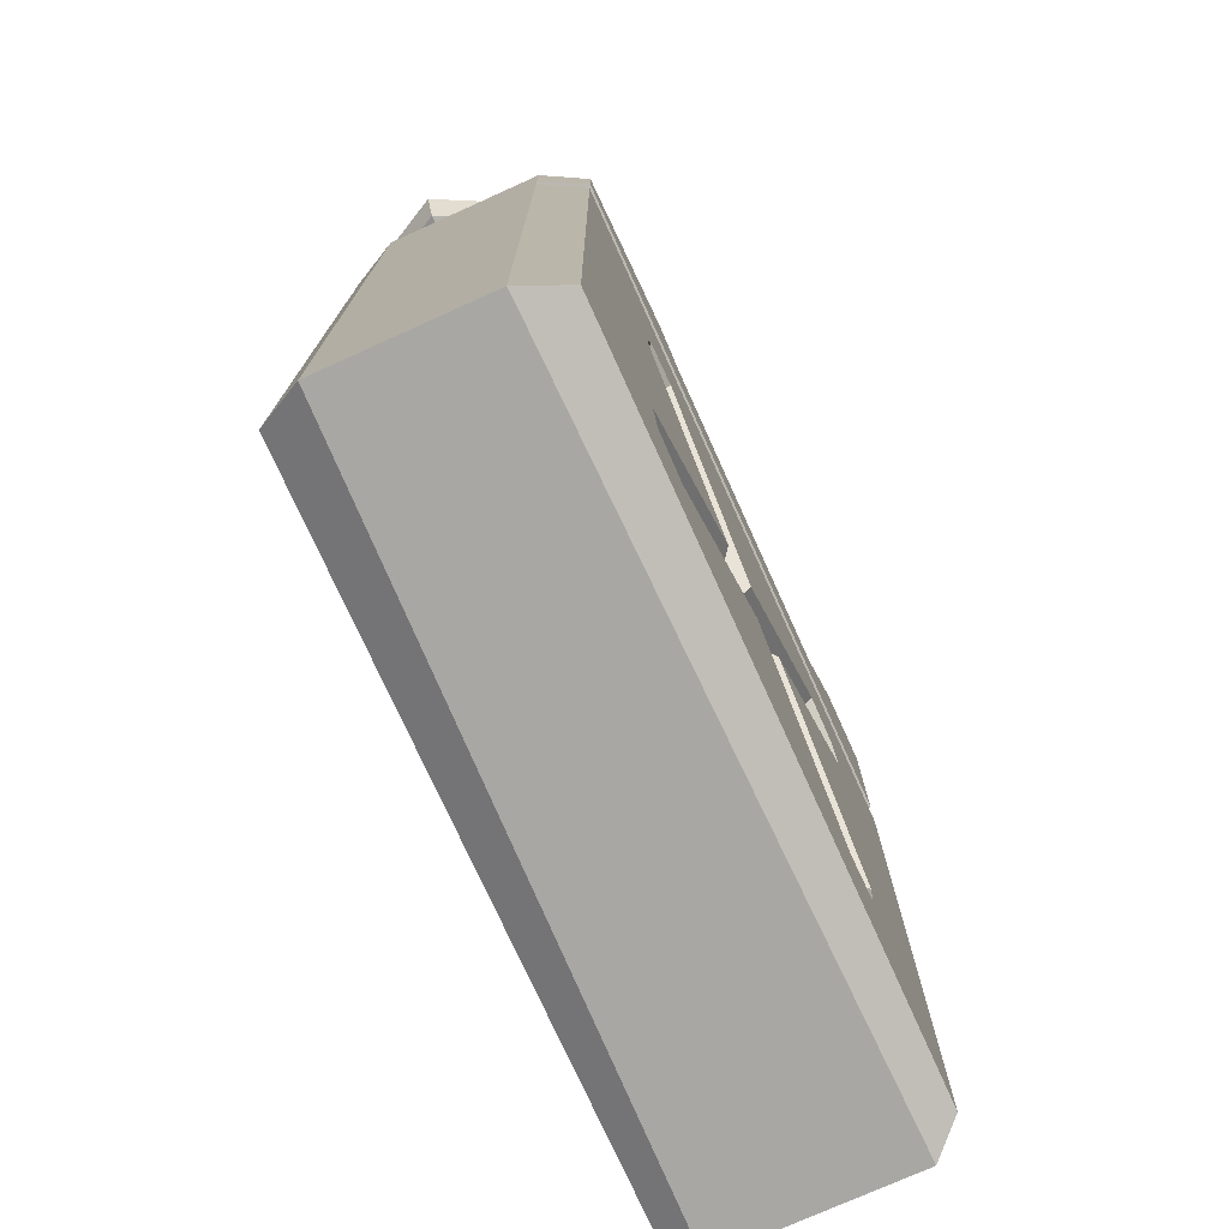
<metadata>
{"format":"obj","ext":"obj","renderer":"f3d","projection":"perspective","resolution":1024,"background":"white","views":[{"elev":-75.2,"azim":114.3,"up":"+Y"}]}
</metadata>
<code>
g SM_Prop_GasCan_01
v 0.1712 0.4488 -0.02415
v 0.1788 0.4681 -0.02415
v 0.1326 0.4861 -0.02415
v 0.125 0.4675 -0.02415
v 0.125 0.4675 -0.02415
v 0.1326 0.4861 -0.02415
v 0.1091 0.4951 0.01865
v 0.1015 0.4764 0.01865
v 0.1015 0.4764 0.01865
v 0.1091 0.4951 0.01865
v 0.1326 0.4861 0.06215
v 0.125 0.4675 0.06215
v 0.125 0.4675 0.06215
v 0.1326 0.4861 0.06215
v 0.1788 0.4681 0.06215
v 0.1712 0.4488 0.06215
v 0.1712 0.4488 0.06215
v 0.1788 0.4681 0.06215
v 0.2016 0.4585 0.01865
v 0.194 0.4398 0.01865
v 0.194 0.4398 0.01865
v 0.2016 0.4585 0.01865
v 0.1788 0.4681 -0.02415
v 0.1712 0.4488 -0.02415
v 0.1105 0.4681 0.01865
v 0.1015 0.4764 0.01865
v 0.125 0.4675 0.06215
v 0.1284 0.4612 0.05249
v 0.1284 0.4612 0.05249
v 0.125 0.4675 0.06215
v 0.1712 0.4488 0.06215
v 0.1643 0.4467 0.05249
v 0.1643 0.4467 0.05249
v 0.1712 0.4488 0.06215
v 0.194 0.4398 0.01865
v 0.1823 0.4398 0.01865
v 0.1823 0.4398 0.01865
v 0.194 0.4398 0.01865
v 0.1712 0.4488 -0.02415
v 0.1643 0.4467 -0.01449
v 0.1643 0.4467 -0.01449
v 0.1712 0.4488 -0.02415
v 0.125 0.4675 -0.02415
v 0.1284 0.4612 -0.01449
v 0.1284 0.4612 -0.01449
v 0.125 0.4675 -0.02415
v 0.1015 0.4764 0.01865
v 0.1105 0.4681 0.01865
v 0.1056 0.4564 0.01865
v 0.1105 0.4681 0.01865
v 0.1284 0.4612 0.05249
v 0.1236 0.4495 0.05249
v 0.1236 0.4495 0.05249
v 0.1284 0.4612 0.05249
v 0.1643 0.4467 0.05249
v 0.1595 0.435 0.05249
v 0.1595 0.435 0.05249
v 0.1643 0.4467 0.05249
v 0.1823 0.4398 0.01865
v 0.1774 0.4281 0.01865
v 0.1774 0.4281 0.01865
v 0.1823 0.4398 0.01865
v 0.1643 0.4467 -0.01449
v 0.1595 0.435 -0.01449
v 0.1595 0.435 -0.01449
v 0.1643 0.4467 -0.01449
v 0.1284 0.4612 -0.01449
v 0.1236 0.4495 -0.01449
v 0.1236 0.4495 -0.01449
v 0.1284 0.4612 -0.01449
v 0.1105 0.4681 0.01865
v 0.1056 0.4564 0.01865
v 0.08146 0.3038 -0.06696
v -0.09253 0.3038 -0.06696
v -0.005536 0.2168 -0.06696
v -0.1899 0.3708 -0.06696
v -0.116 0.299 -0.06696
v -0.1208 0.2755 -0.06696
v 0.1788 0.3708 -0.06696
v 0.1056 0.299 -0.06696
v 0.1105 0.2748 -0.06696
v -0.1899 0.01313 -0.06696
v 0.1105 0.1008 -0.06696
v 0.02346 0.1885 -0.06696
v 0.1788 0.01313 -0.06696
v 0.1056 0.07734 -0.06696
v 0.08146 0.07251 -0.06696
v -0.1208 0.1008 -0.06696
v -0.03384 0.1885 -0.06696
v -0.1167 0.07734 -0.06696
v -0.09253 0.07251 -0.06696
v -0.005536 0.1595 -0.06696
v -0.1057 0.0877 -0.05799
v -0.0228 0.1885 -0.05799
v -0.1112 0.1001 -0.05799
v -0.0152 0.1782 -0.05799
v -0.005536 0.1706 -0.05799
v -0.09391 0.08218 -0.05799
v -0.0152 0.1982 -0.05799
v -0.1112 0.2762 -0.05799
v -0.1057 0.2886 -0.05799
v -0.09391 0.2941 -0.05799
v -0.005536 0.2058 -0.05799
v -0.005536 0.1885 -0.05799
v 0.004821 0.1782 -0.05799
v 0.004821 0.1982 -0.05799
v 0.09527 0.0877 -0.05799
v 0.08284 0.08287 -0.05799
v 0.01242 0.1885 -0.05799
v 0.1001 0.1001 -0.05799
v 0.09527 0.2886 -0.05799
v 0.08284 0.2935 -0.05799
v 0.1001 0.2762 -0.05799
v -0.09253 0.3038 -0.06696
v -0.116 0.299 -0.06696
v -0.1057 0.2886 -0.05799
v -0.09391 0.2941 -0.05799
v -0.005536 0.2168 -0.06696
v -0.09253 0.3038 -0.06696
v -0.09391 0.2941 -0.05799
v -0.005536 0.2058 -0.05799
v -0.03384 0.1885 -0.06696
v -0.1208 0.1008 -0.06696
v -0.1112 0.1001 -0.05799
v -0.0228 0.1885 -0.05799
v -0.1208 0.1008 -0.06696
v -0.1167 0.07734 -0.06696
v -0.1057 0.0877 -0.05799
v -0.1112 0.1001 -0.05799
v 0.1056 0.07734 -0.06696
v 0.1105 0.1008 -0.06696
v 0.1001 0.1001 -0.05799
v 0.09527 0.0877 -0.05799
v 0.1105 0.1008 -0.06696
v 0.02346 0.1885 -0.06696
v 0.01242 0.1885 -0.05799
v 0.1001 0.1001 -0.05799
v 0.1056 0.299 -0.06696
v 0.08146 0.3038 -0.06696
v 0.08284 0.2935 -0.05799
v 0.09527 0.2886 -0.05799
v 0.08146 0.3038 -0.06696
v -0.005536 0.2168 -0.06696
v -0.005536 0.2058 -0.05799
v 0.08284 0.2935 -0.05799
v -0.116 0.299 -0.06696
v -0.1208 0.2755 -0.06696
v -0.1112 0.2762 -0.05799
v -0.1057 0.2886 -0.05799
v -0.1208 0.2755 -0.06696
v -0.03384 0.1885 -0.06696
v -0.0228 0.1885 -0.05799
v -0.1112 0.2762 -0.05799
v -0.005536 0.1595 -0.06696
v 0.08146 0.07251 -0.06696
v 0.08284 0.08287 -0.05799
v -0.005536 0.1706 -0.05799
v 0.08146 0.07251 -0.06696
v 0.1056 0.07734 -0.06696
v 0.09527 0.0877 -0.05799
v 0.08284 0.08287 -0.05799
v -0.1167 0.07734 -0.06696
v -0.09253 0.07251 -0.06696
v -0.09391 0.08218 -0.05799
v -0.1057 0.0877 -0.05799
v -0.09253 0.07251 -0.06696
v -0.005536 0.1595 -0.06696
v -0.005536 0.1706 -0.05799
v -0.09391 0.08218 -0.05799
v 0.02346 0.1885 -0.06696
v 0.1105 0.2748 -0.06696
v 0.1001 0.2762 -0.05799
v 0.01242 0.1885 -0.05799
v 0.1105 0.2748 -0.06696
v 0.1056 0.299 -0.06696
v 0.09527 0.2886 -0.05799
v 0.1001 0.2762 -0.05799
v -0.2016 0.4868 -0.05108
v -0.1402 0.4868 -0.06075
v -0.1402 0.4868 -0.02968
v -0.2016 0.4868 0.05111
v -0.1402 0.4868 0.03592
v -0.1402 0.4868 0.06008
v -0.1899 0.4792 -0.06696
v -0.1132 0.4398 -0.06696
v -0.1485 0.4792 -0.06696
v -0.1899 0.3943 -0.06696
v 0.06213 0.4398 -0.06696
v 0.1788 0.3943 -0.06696
v 0.08837 0.453 -0.06696
v 0.1788 0.4184 -0.06696
v -0.2016 1.195e-05 -0.05108
v -0.2016 1.195e-05 0.05111
v 0.1912 1.195e-05 0.04282
v 0.1912 1.195e-05 -0.0428
v 0.1912 0.3867 0.04282
v 0.1912 0.4246 0.04282
v 0.1912 0.4246 -0.0428
v 0.1912 0.3867 -0.0428
v 0.1912 0.3777 0.04282
v 0.1912 0.3777 -0.0428
v 0.1912 1.195e-05 0.04282
v 0.1912 1.195e-05 -0.0428
v -0.2016 0.3867 -0.05108
v -0.2016 0.4868 -0.05108
v -0.2016 0.4868 0.05111
v -0.2016 0.3867 0.05111
v -0.2016 0.3777 -0.05108
v -0.2016 0.3777 0.05111
v -0.2016 1.195e-05 -0.05108
v -0.2016 1.195e-05 0.05111
v 0.1912 0.3867 0.04282
v 0.1912 0.3777 0.04282
v -0.2016 0.3777 0.05111
v -0.2016 0.3867 0.05111
v -0.2016 0.3867 -0.05108
v -0.2016 0.3777 -0.05108
v 0.1912 0.3777 -0.0428
v 0.1912 0.3867 -0.0428
v 0.08906 0.4647 -0.02968
v 0.08906 0.4647 -0.06075
v 0.1912 0.4246 -0.0428
v 0.1912 0.4246 0.04282
v 0.08906 0.4647 0.03592
v 0.08906 0.4647 0.06008
v -0.1899 0.3943 0.06699
v -0.1899 0.4792 0.06699
v -0.1485 0.4792 0.06699
v -0.1132 0.4398 0.06699
v 0.06213 0.4398 0.06699
v 0.1788 0.3943 0.06699
v 0.1788 0.4184 0.06699
v 0.08837 0.453 0.06699
v -0.1036 0.4502 0.06008
v -0.1036 0.4502 -0.06075
v 0.0642 0.4502 -0.06075
v 0.0642 0.4502 -0.02968
v 0.0642 0.4502 0.03592
v 0.0642 0.4502 0.06008
v -0.1222 0.4709 -0.02968
v -0.1222 0.4709 0.03592
v -0.1402 0.4868 0.03592
v -0.1402 0.4868 -0.02968
v -0.1222 0.4709 -0.06075
v -0.1036 0.4502 -0.06075
v -0.1036 0.4502 0.06008
v -0.1222 0.4709 0.06008
v -0.1222 0.4709 0.06008
v -0.1222 0.4709 -0.02968
v -0.1222 0.4709 -0.06075
v -0.1222 0.4709 0.03592
v -0.1222 0.4709 0.03592
v -0.1222 0.5047 0.03592
v -0.1402 0.4868 0.03592
v -0.1112 0.4861 0.03592
v 0.06282 0.5047 0.03592
v 0.04832 0.4861 0.03592
v 0.08906 0.4647 0.03592
v 0.0642 0.4502 0.03592
v -0.1402 0.4868 0.03592
v -0.1222 0.5047 0.03592
v -0.1222 0.5047 0.06008
v -0.1402 0.4868 0.06008
v -0.1402 0.4868 0.06008
v -0.1112 0.4861 0.06008
v -0.1222 0.4709 0.06008
v -0.1222 0.5047 0.06008
v 0.04832 0.4861 0.06008
v 0.06282 0.5047 0.06008
v 0.0642 0.4502 0.06008
v 0.08906 0.4647 0.06008
v -0.1222 0.4709 0.06008
v -0.1112 0.4861 0.06008
v -0.1112 0.4861 0.03592
v -0.1222 0.4709 0.03592
v -0.1402 0.4868 -0.06075
v -0.1222 0.5047 -0.06075
v -0.1222 0.5047 -0.02968
v -0.1402 0.4868 -0.02968
v -0.1402 0.4868 -0.02968
v -0.1112 0.4861 -0.02968
v -0.1222 0.4709 -0.02968
v -0.1222 0.5047 -0.02968
v 0.04832 0.4861 -0.02968
v 0.06282 0.5047 -0.02968
v 0.0642 0.4502 -0.02968
v 0.08906 0.4647 -0.02968
v -0.1222 0.4709 -0.02968
v -0.1112 0.4861 -0.02968
v -0.1112 0.4861 -0.06075
v -0.1222 0.4709 -0.06075
v -0.1222 0.4709 -0.06075
v -0.1222 0.5047 -0.06075
v -0.1402 0.4868 -0.06075
v -0.1112 0.4861 -0.06075
v 0.06282 0.5047 -0.06075
v 0.04832 0.4861 -0.06075
v 0.08906 0.4647 -0.06075
v 0.0642 0.4502 -0.06075
v -0.1222 0.5047 0.03592
v 0.06282 0.5047 0.03592
v 0.06282 0.5047 0.06008
v -0.1222 0.5047 0.06008
v -0.1112 0.4861 0.06008
v 0.04832 0.4861 0.06008
v 0.04832 0.4861 0.03592
v -0.1112 0.4861 0.03592
v -0.1222 0.5047 -0.06075
v 0.06282 0.5047 -0.06075
v 0.06282 0.5047 -0.02968
v -0.1222 0.5047 -0.02968
v -0.1112 0.4861 -0.02968
v 0.04832 0.4861 -0.02968
v 0.04832 0.4861 -0.06075
v -0.1112 0.4861 -0.06075
v 0.06282 0.5047 0.03592
v 0.08906 0.4647 0.03592
v 0.08906 0.4647 0.06008
v 0.06282 0.5047 0.06008
v 0.04832 0.4861 0.06008
v 0.0642 0.4502 0.06008
v 0.0642 0.4502 0.03592
v 0.04832 0.4861 0.03592
v 0.06282 0.5047 -0.06075
v 0.08906 0.4647 -0.06075
v 0.08906 0.4647 -0.02968
v 0.06282 0.5047 -0.02968
v 0.04832 0.4861 -0.02968
v 0.0642 0.4502 -0.02968
v 0.0642 0.4502 -0.06075
v 0.04832 0.4861 -0.06075
v 0.08906 0.4647 -0.02968
v 0.08906 0.4647 0.03592
v 0.0642 0.4502 0.03592
v 0.0642 0.4502 -0.02968
v 0.08146 0.3038 0.06699
v -0.005536 0.2168 0.06699
v -0.09253 0.3038 0.06699
v -0.1899 0.3708 0.06699
v -0.116 0.299 0.06699
v -0.1208 0.2755 0.06699
v 0.1788 0.3708 0.06699
v 0.1056 0.299 0.06699
v 0.1105 0.2748 0.06699
v -0.1899 0.01313 0.06699
v 0.1105 0.1008 0.06699
v 0.02346 0.1885 0.06699
v 0.1788 0.01313 0.06699
v 0.1056 0.07734 0.06699
v 0.08146 0.07251 0.06699
v -0.1208 0.1008 0.06699
v -0.03384 0.1885 0.06699
v -0.1167 0.07734 0.06699
v -0.09253 0.07251 0.06699
v -0.005536 0.1595 0.06699
v -0.1057 0.0877 0.05801
v -0.1112 0.1001 0.05801
v -0.0228 0.1885 0.05801
v -0.0152 0.1782 0.05801
v -0.005536 0.1706 0.05801
v -0.09391 0.08218 0.05801
v -0.0152 0.1982 0.05801
v -0.1112 0.2762 0.05801
v -0.1057 0.2886 0.05801
v -0.09391 0.2941 0.05801
v -0.005536 0.2058 0.05801
v -0.005536 0.1885 0.05801
v 0.004821 0.1782 0.05801
v 0.004821 0.1982 0.05801
v 0.09527 0.0877 0.05801
v 0.08284 0.08287 0.05801
v 0.01242 0.1885 0.05801
v 0.1001 0.1001 0.05801
v 0.09527 0.2886 0.05801
v 0.08284 0.2935 0.05801
v 0.1001 0.2762 0.05801
v -0.09253 0.3038 0.06699
v -0.09391 0.2941 0.05801
v -0.1057 0.2886 0.05801
v -0.116 0.299 0.06699
v -0.005536 0.2168 0.06699
v -0.005536 0.2058 0.05801
v -0.09391 0.2941 0.05801
v -0.09253 0.3038 0.06699
v -0.03384 0.1885 0.06699
v -0.0228 0.1885 0.05801
v -0.1112 0.1001 0.05801
v -0.1208 0.1008 0.06699
v -0.1208 0.1008 0.06699
v -0.1112 0.1001 0.05801
v -0.1057 0.0877 0.05801
v -0.1167 0.07734 0.06699
v 0.1056 0.07734 0.06699
v 0.09527 0.0877 0.05801
v 0.1001 0.1001 0.05801
v 0.1105 0.1008 0.06699
v 0.1105 0.1008 0.06699
v 0.1001 0.1001 0.05801
v 0.01242 0.1885 0.05801
v 0.02346 0.1885 0.06699
v 0.1056 0.299 0.06699
v 0.09527 0.2886 0.05801
v 0.08284 0.2935 0.05801
v 0.08146 0.3038 0.06699
v 0.08146 0.3038 0.06699
v 0.08284 0.2935 0.05801
v -0.005536 0.2058 0.05801
v -0.005536 0.2168 0.06699
v -0.116 0.299 0.06699
v -0.1057 0.2886 0.05801
v -0.1112 0.2762 0.05801
v -0.1208 0.2755 0.06699
v -0.1208 0.2755 0.06699
v -0.1112 0.2762 0.05801
v -0.0228 0.1885 0.05801
v -0.03384 0.1885 0.06699
v -0.005536 0.1595 0.06699
v -0.005536 0.1706 0.05801
v 0.08284 0.08287 0.05801
v 0.08146 0.07251 0.06699
v 0.08146 0.07251 0.06699
v 0.08284 0.08287 0.05801
v 0.09527 0.0877 0.05801
v 0.1056 0.07734 0.06699
v -0.1167 0.07734 0.06699
v -0.1057 0.0877 0.05801
v -0.09391 0.08218 0.05801
v -0.09253 0.07251 0.06699
v -0.09253 0.07251 0.06699
v -0.09391 0.08218 0.05801
v -0.005536 0.1706 0.05801
v -0.005536 0.1595 0.06699
v 0.02346 0.1885 0.06699
v 0.01242 0.1885 0.05801
v 0.1001 0.2762 0.05801
v 0.1105 0.2748 0.06699
v 0.1105 0.2748 0.06699
v 0.1001 0.2762 0.05801
v 0.09527 0.2886 0.05801
v 0.1056 0.299 0.06699
v -0.2016 1.195e-05 -0.05108
v -0.1899 0.01313 -0.06696
v -0.1899 0.3708 -0.06696
v -0.2016 0.3777 -0.05108
v 0.1912 1.195e-05 -0.0428
v 0.1788 0.01313 -0.06696
v -0.1899 0.01313 -0.06696
v -0.2016 1.195e-05 -0.05108
v 0.1912 0.3777 -0.0428
v 0.1788 0.3708 -0.06696
v 0.1788 0.01313 -0.06696
v 0.1912 1.195e-05 -0.0428
v -0.2016 0.3777 -0.05108
v -0.1899 0.3708 -0.06696
v 0.1788 0.3708 -0.06696
v 0.1912 0.3777 -0.0428
v -0.2016 0.4868 -0.05108
v -0.1899 0.4792 -0.06696
v -0.1485 0.4792 -0.06696
v -0.1402 0.4868 -0.06075
v -0.1402 0.4868 -0.06075
v -0.1485 0.4792 -0.06696
v -0.1222 0.4709 -0.06075
v -0.1132 0.4398 -0.06696
v -0.1036 0.4502 -0.06075
v -0.1036 0.4502 -0.06075
v -0.1132 0.4398 -0.06696
v 0.06213 0.4398 -0.06696
v 0.0642 0.4502 -0.06075
v 0.0642 0.4502 -0.06075
v 0.06213 0.4398 -0.06696
v 0.08837 0.453 -0.06696
v 0.08906 0.4647 -0.06075
v 0.08906 0.4647 -0.06075
v 0.08837 0.453 -0.06696
v 0.1788 0.4184 -0.06696
v 0.1912 0.4246 -0.0428
v 0.1912 0.4246 -0.0428
v 0.1788 0.4184 -0.06696
v 0.1788 0.3943 -0.06696
v 0.1912 0.3867 -0.0428
v 0.1912 0.3867 -0.0428
v 0.1788 0.3943 -0.06696
v -0.1899 0.3943 -0.06696
v -0.2016 0.3867 -0.05108
v -0.2016 0.3867 -0.05108
v -0.1899 0.3943 -0.06696
v -0.1899 0.4792 -0.06696
v -0.2016 0.4868 -0.05108
v -0.2016 0.3867 0.05111
v -0.1899 0.3943 0.06699
v 0.1788 0.3943 0.06699
v 0.1912 0.3867 0.04282
v 0.1912 0.3867 0.04282
v 0.1788 0.3943 0.06699
v 0.1788 0.4184 0.06699
v 0.1912 0.4246 0.04282
v 0.1912 0.4246 0.04282
v 0.1788 0.4184 0.06699
v 0.08837 0.453 0.06699
v 0.08906 0.4647 0.06008
v 0.08906 0.4647 0.06008
v 0.08837 0.453 0.06699
v 0.06213 0.4398 0.06699
v 0.0642 0.4502 0.06008
v 0.0642 0.4502 0.06008
v 0.06213 0.4398 0.06699
v -0.1132 0.4398 0.06699
v -0.1036 0.4502 0.06008
v -0.1036 0.4502 0.06008
v -0.1132 0.4398 0.06699
v -0.1485 0.4792 0.06699
v -0.1222 0.4709 0.06008
v -0.1402 0.4868 0.06008
v -0.1402 0.4868 0.06008
v -0.1485 0.4792 0.06699
v -0.1899 0.4792 0.06699
v -0.2016 0.4868 0.05111
v -0.2016 0.4868 0.05111
v -0.1899 0.4792 0.06699
v -0.1899 0.3943 0.06699
v -0.2016 0.3867 0.05111
v -0.2016 0.3777 0.05111
v -0.1899 0.3708 0.06699
v -0.1899 0.01313 0.06699
v -0.2016 1.195e-05 0.05111
v -0.2016 1.195e-05 0.05111
v -0.1899 0.01313 0.06699
v 0.1788 0.01313 0.06699
v 0.1912 1.195e-05 0.04282
v 0.1912 1.195e-05 0.04282
v 0.1788 0.01313 0.06699
v 0.1788 0.3708 0.06699
v 0.1912 0.3777 0.04282
v 0.1912 0.3777 0.04282
v 0.1788 0.3708 0.06699
v -0.1899 0.3708 0.06699
v -0.2016 0.3777 0.05111
v 0.1788 0.4681 0.06215
v 0.1553 0.4771 0.01865
v 0.2016 0.4585 0.01865
v 0.1326 0.4861 0.06215
v 0.1788 0.4681 -0.02415
v 0.1091 0.4951 0.01865
v 0.1326 0.4861 -0.02415
g SM_Prop_GasCan_01_0
f 3 2 1
f 4 3 1
f 7 6 5
f 8 7 5
f 11 10 9
f 12 11 9
f 15 14 13
f 16 15 13
f 19 18 17
f 20 19 17
f 23 22 21
f 24 23 21
f 27 26 25
f 28 27 25
f 31 30 29
f 32 31 29
f 35 34 33
f 36 35 33
f 39 38 37
f 40 39 37
f 43 42 41
f 44 43 41
f 47 46 45
f 48 47 45
f 51 50 49
f 52 51 49
f 55 54 53
f 56 55 53
f 59 58 57
f 60 59 57
f 63 62 61
f 64 63 61
f 67 66 65
f 68 67 65
f 71 70 69
f 72 71 69
f 75 74 73
f 73 74 76
f 74 77 76
f 77 78 76
f 79 73 76
f 80 73 79
f 81 80 79
f 76 78 82
f 83 81 79
f 84 81 83
f 85 83 79
f 83 85 86
f 86 85 87
f 87 85 82
f 78 88 82
f 89 88 78
f 88 90 82
f 90 91 82
f 91 87 82
f 92 87 91
f 95 94 93
f 94 96 93
f 93 96 97
f 98 93 97
f 94 99 96
f 94 100 99
f 100 101 99
f 99 101 102
f 103 99 102
f 99 104 96
f 104 99 103
f 97 96 105
f 96 104 105
f 106 104 103
f 105 104 106
f 97 105 107
f 108 97 107
f 107 105 109
f 109 105 106
f 110 107 109
f 111 106 103
f 109 106 111
f 112 111 103
f 113 109 111
f 116 115 114
f 117 116 114
f 120 119 118
f 121 120 118
f 124 123 122
f 125 124 122
f 128 127 126
f 129 128 126
f 132 131 130
f 133 132 130
f 136 135 134
f 137 136 134
f 140 139 138
f 141 140 138
f 144 143 142
f 145 144 142
f 148 147 146
f 149 148 146
f 152 151 150
f 153 152 150
f 156 155 154
f 157 156 154
f 160 159 158
f 161 160 158
f 164 163 162
f 165 164 162
f 168 167 166
f 169 168 166
f 172 171 170
f 173 172 170
f 176 175 174
f 177 176 174
f 180 179 178
f 178 181 180
f 181 182 180
f 181 183 182
f 186 185 184
f 185 187 184
f 185 188 187
f 188 189 187
f 188 190 189
f 190 191 189
f 194 193 192
f 195 194 192
f 198 197 196
f 199 198 196
f 196 200 199
f 200 201 199
f 201 200 202
f 203 201 202
f 206 205 204
f 207 206 204
f 204 208 207
f 208 209 207
f 209 208 210
f 211 209 210
f 214 213 212
f 215 214 212
f 218 217 216
f 219 218 216
f 222 221 220
f 220 223 222
f 220 224 223
f 224 225 223
f 228 227 226
f 229 228 226
f 230 229 226
f 231 230 226
f 231 232 230
f 232 233 230
f 236 235 234
f 234 237 236
f 234 238 237
f 234 239 238
f 242 241 240
f 243 242 240
f 246 245 244
f 244 247 246
f 250 249 248
f 249 251 248
f 254 253 252
f 253 255 252
f 253 256 255
f 256 257 255
f 256 258 257
f 258 259 257
f 262 261 260
f 263 262 260
f 266 265 264
f 265 267 264
f 265 268 267
f 268 269 267
f 268 270 269
f 270 271 269
f 274 273 272
f 275 274 272
f 278 277 276
f 279 278 276
f 282 281 280
f 281 283 280
f 281 284 283
f 284 285 283
f 284 286 285
f 286 287 285
f 290 289 288
f 291 290 288
f 294 293 292
f 293 295 292
f 293 296 295
f 296 297 295
f 296 298 297
f 298 299 297
f 302 301 300
f 303 302 300
f 306 305 304
f 307 306 304
f 310 309 308
f 311 310 308
f 314 313 312
f 315 314 312
f 318 317 316
f 319 318 316
f 322 321 320
f 323 322 320
f 326 325 324
f 327 326 324
f 330 329 328
f 331 330 328
f 334 333 332
f 335 334 332
f 338 337 336
f 338 336 339
f 340 338 339
f 341 340 339
f 336 342 339
f 336 343 342
f 343 344 342
f 341 339 345
f 344 346 342
f 344 347 346
f 346 348 342
f 348 346 349
f 348 349 350
f 348 350 345
f 351 341 345
f 351 352 341
f 353 351 345
f 354 353 345
f 350 354 345
f 350 355 354
f 358 357 356
f 359 358 356
f 359 356 360
f 356 361 360
f 362 358 359
f 363 358 362
f 364 363 362
f 364 362 365
f 362 366 365
f 367 362 359
f 362 367 366
f 359 360 368
f 367 359 368
f 367 369 366
f 367 368 369
f 368 360 370
f 360 371 370
f 368 370 372
f 368 372 369
f 370 373 372
f 369 374 366
f 369 372 374
f 374 375 366
f 372 376 374
f 379 378 377
f 380 379 377
f 383 382 381
f 384 383 381
f 387 386 385
f 388 387 385
f 391 390 389
f 392 391 389
f 395 394 393
f 396 395 393
f 399 398 397
f 400 399 397
f 403 402 401
f 404 403 401
f 407 406 405
f 408 407 405
f 411 410 409
f 412 411 409
f 415 414 413
f 416 415 413
f 419 418 417
f 420 419 417
f 423 422 421
f 424 423 421
f 427 426 425
f 428 427 425
f 431 430 429
f 432 431 429
f 435 434 433
f 436 435 433
f 439 438 437
f 440 439 437
f 443 442 441
f 444 443 441
f 447 446 445
f 448 447 445
f 451 450 449
f 452 451 449
f 455 454 453
f 456 455 453
f 459 458 457
f 460 459 457
f 463 462 461
f 464 462 463
f 465 464 463
f 468 467 466
f 469 468 466
f 472 471 470
f 473 472 470
f 476 475 474
f 477 476 474
f 480 479 478
f 481 480 478
f 484 483 482
f 485 484 482
f 488 487 486
f 489 488 486
f 492 491 490
f 493 492 490
f 496 495 494
f 497 496 494
f 500 499 498
f 501 500 498
f 504 503 502
f 505 504 502
f 508 507 506
f 509 508 506
f 512 511 510
f 513 512 510
f 514 512 513
f 517 516 515
f 518 517 515
f 521 520 519
f 522 521 519
f 525 524 523
f 526 525 523
f 529 528 527
f 530 529 527
f 533 532 531
f 534 533 531
f 537 536 535
f 538 537 535
f 541 540 539
f 539 540 542
f 543 540 541
f 542 540 544
f 545 540 543
f 544 540 545

</code>
